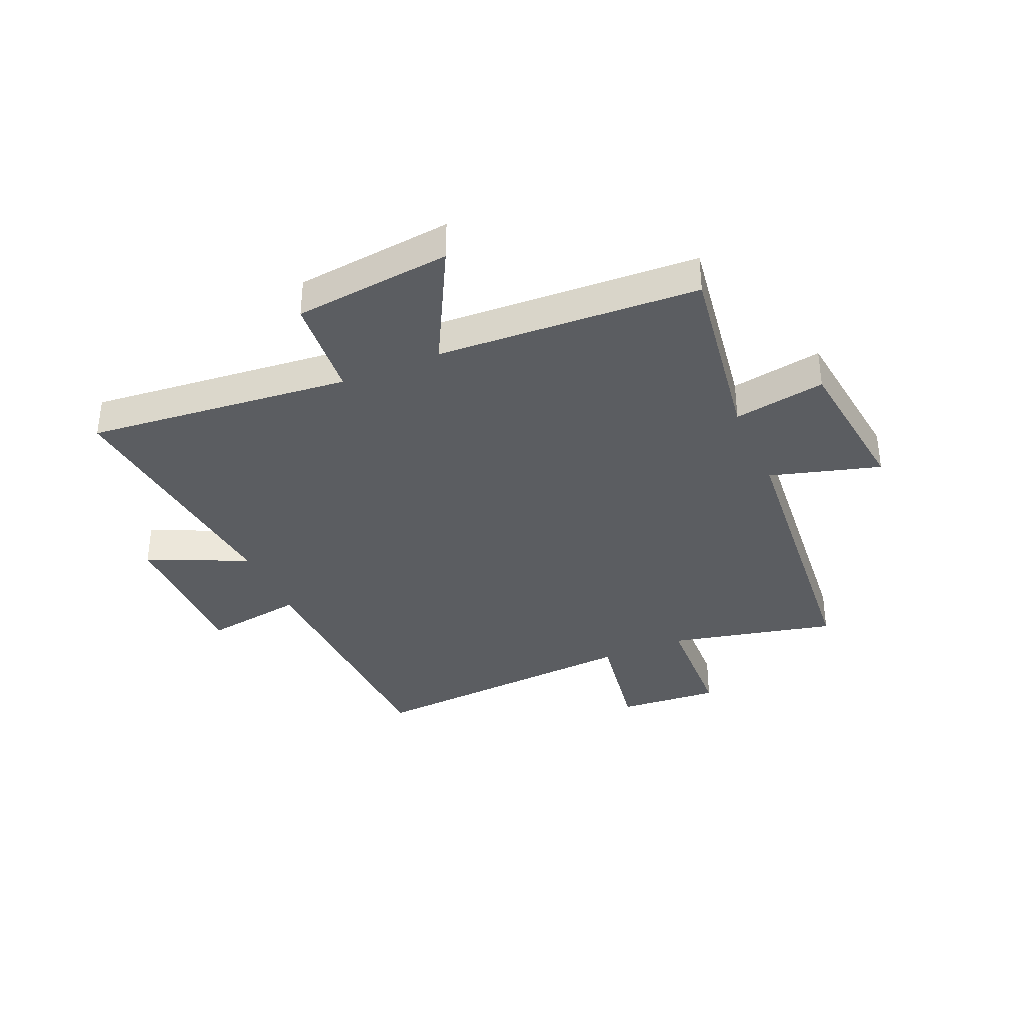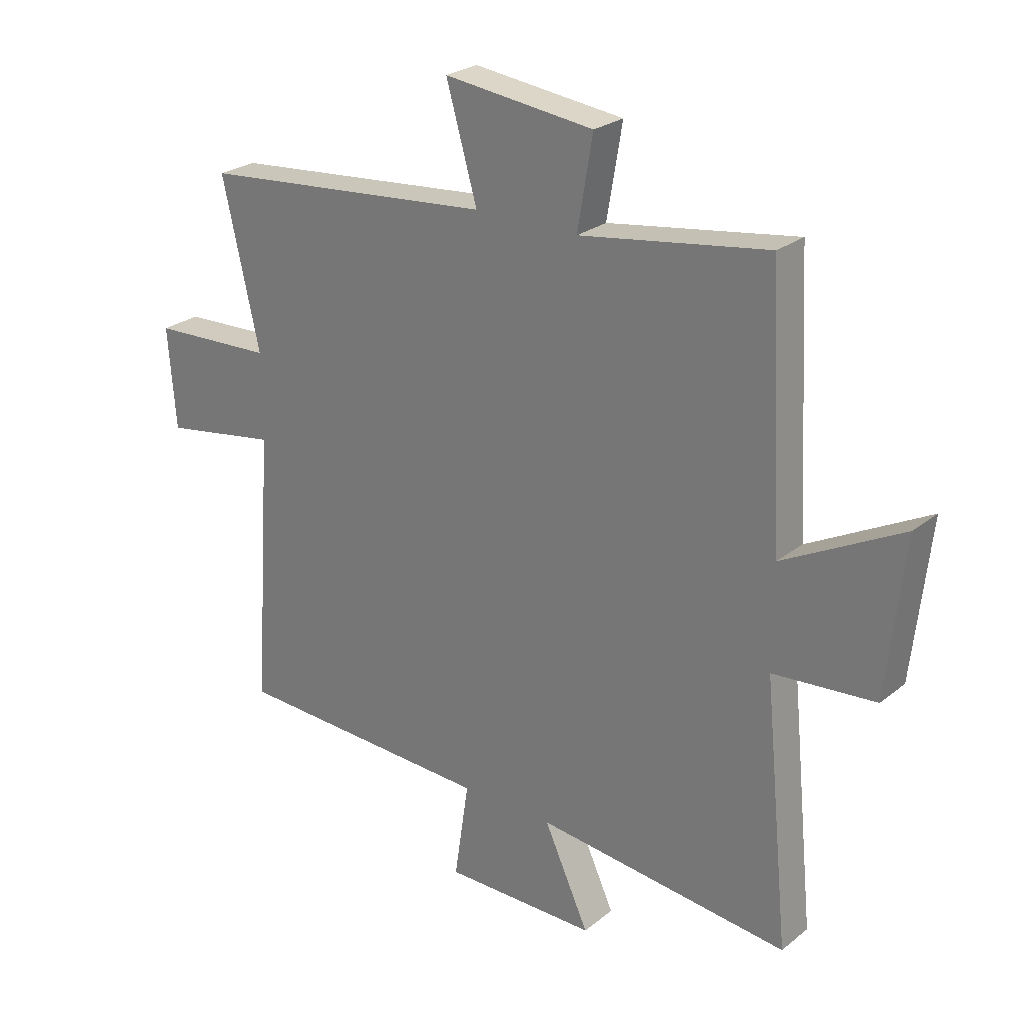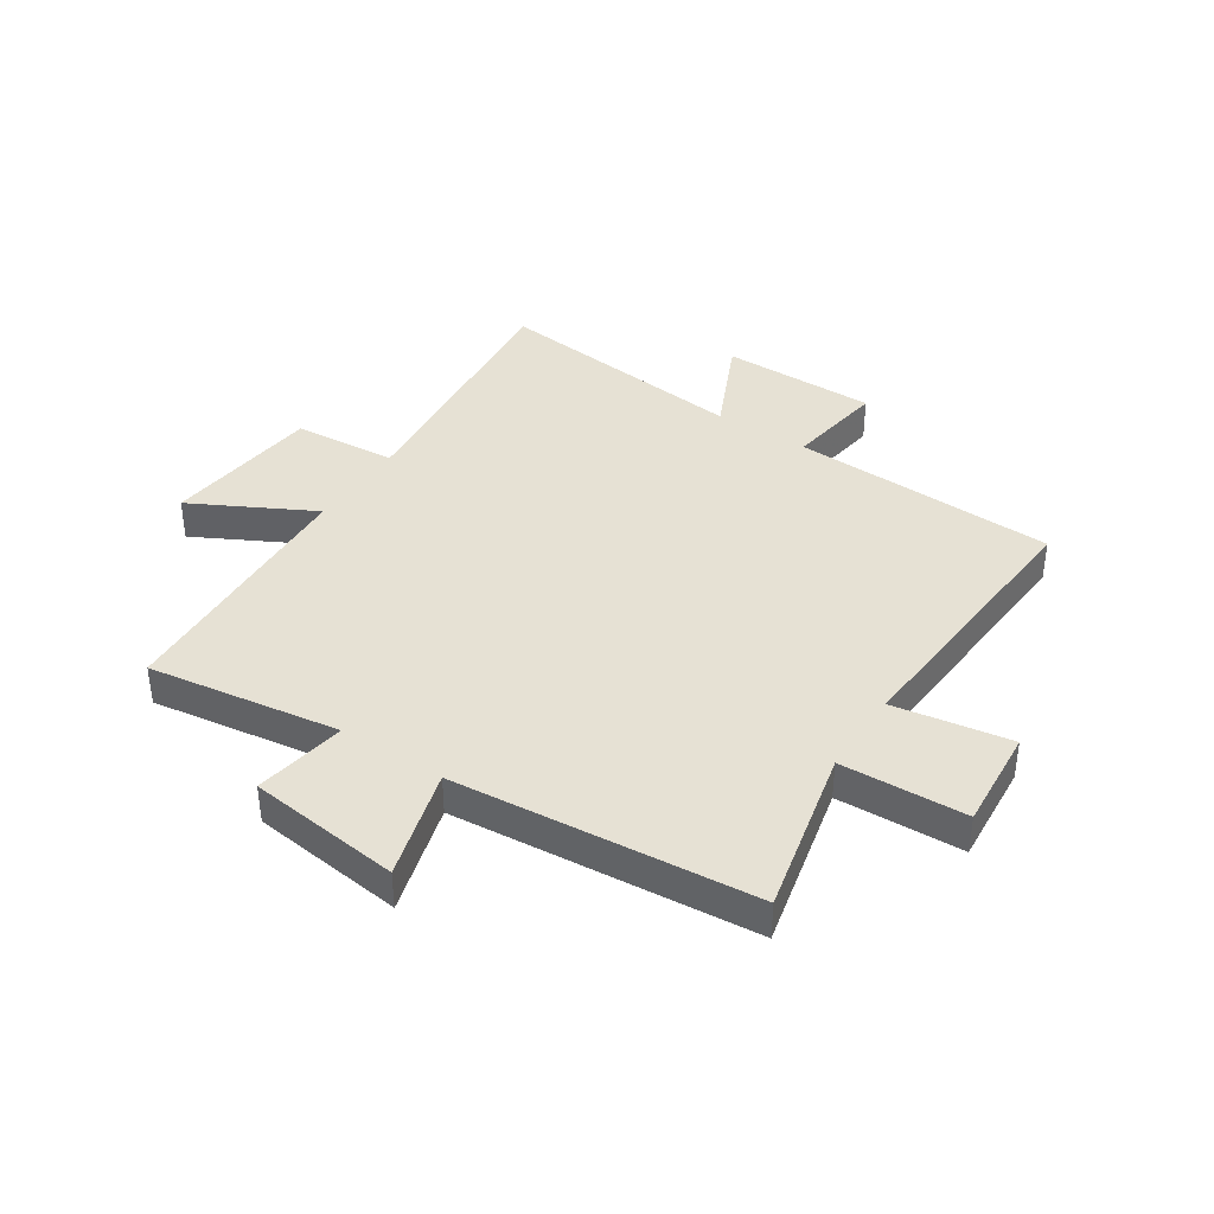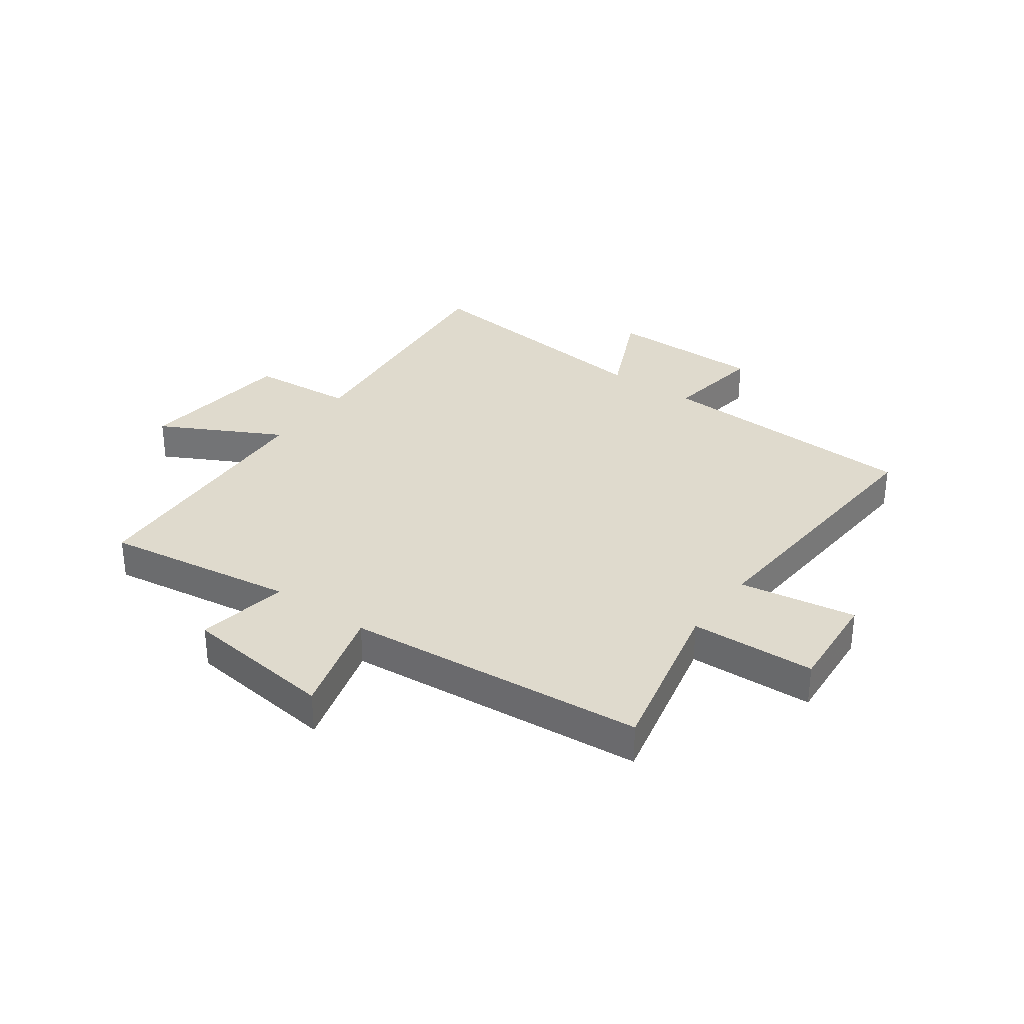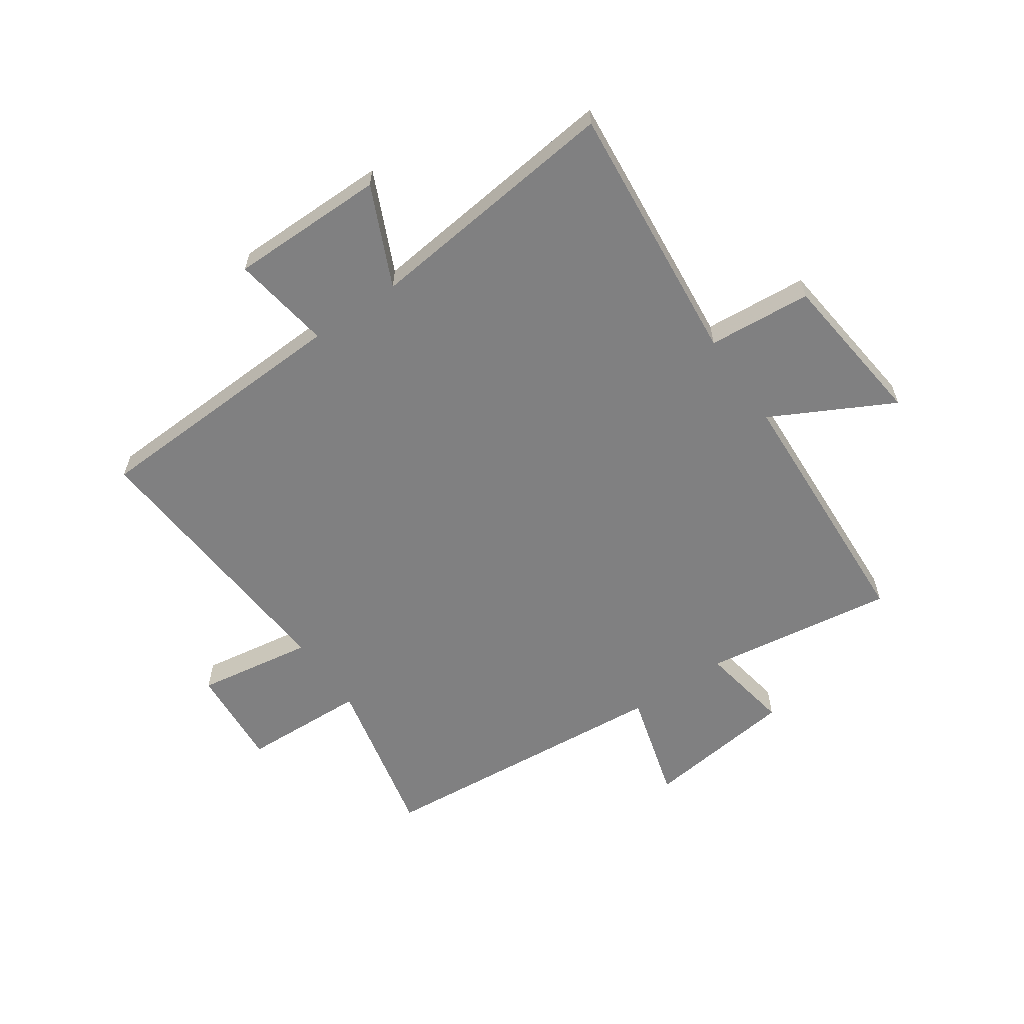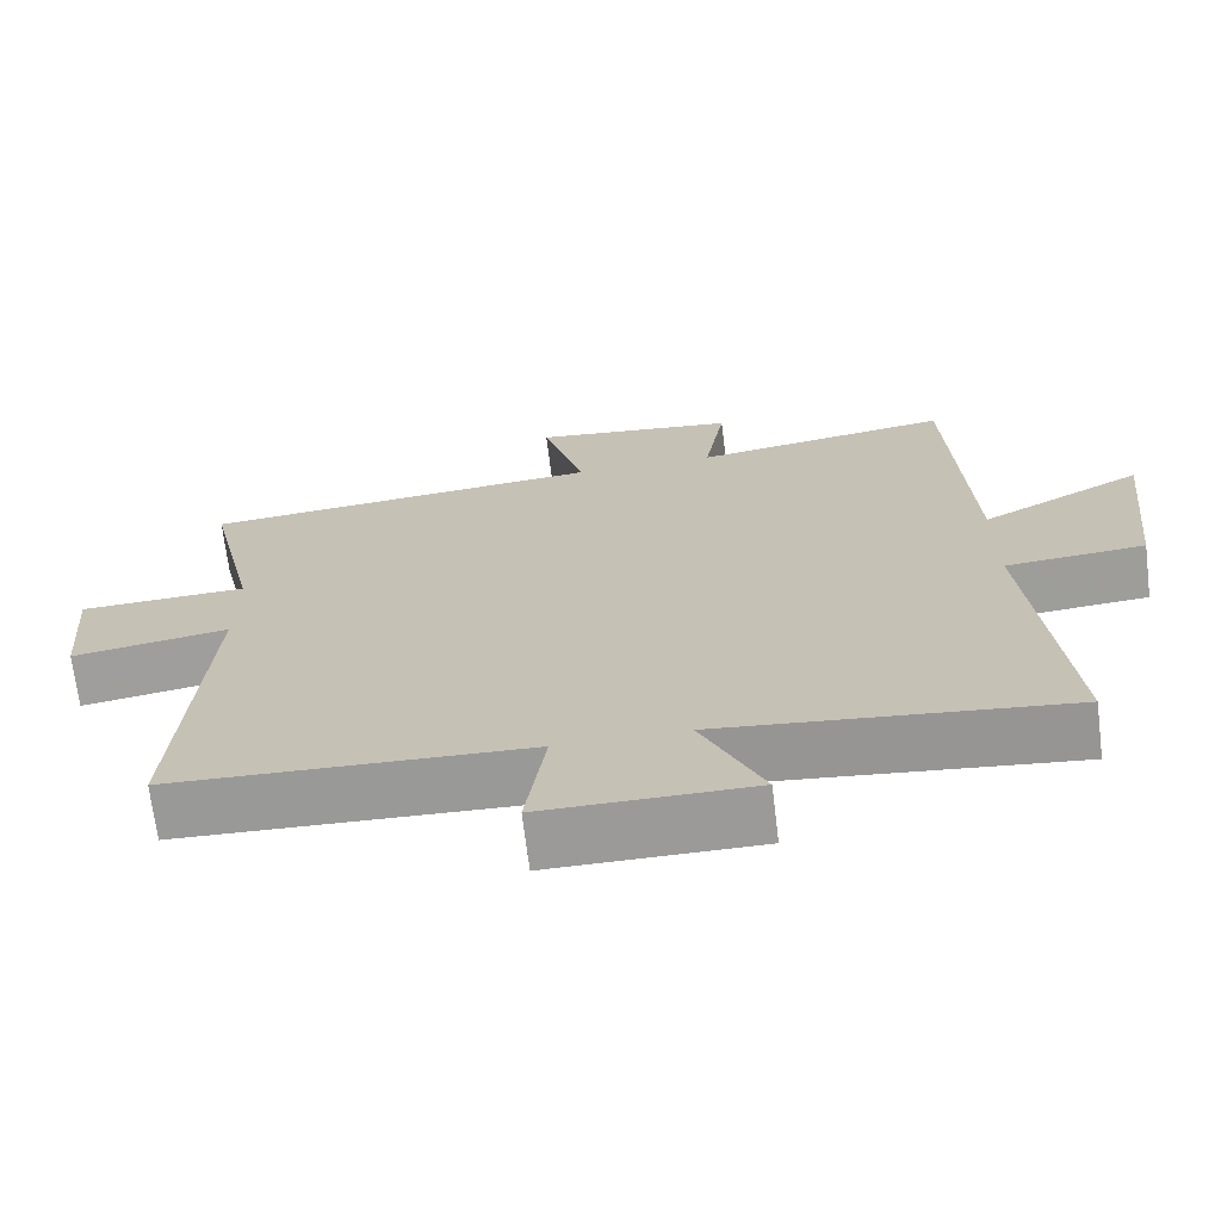
<metadata>
{"format":"obj","ext":"obj","renderer":"f3d","projection":"perspective","resolution":1024,"background":"white","views":[{"elev":-36.2,"azim":-66.6,"up":"+Y"},{"elev":25.3,"azim":-141.5,"up":"+Z"},{"elev":39.2,"azim":33.3,"up":"+Y"},{"elev":32.6,"azim":35.9,"up":"+Y"},{"elev":-60.2,"azim":-145.2,"up":"+Y"},{"elev":-69.4,"azim":-173.0,"up":"+Z"}]}
</metadata>
<code>
v 0.534 0.07 -0.481
v 0.07 0.07 -0.5
v 0.096 0.07 -0.674
v -0.176 0.07 -0.674
v -0.096 0.07 -0.5
v -0.546 0.07 -0.549
v -0.5 0.07 -0.087
v -0.681 0.07 -0.072
v -0.711 0.07 0.204
v -0.5 0.07 0.093
v -0.476 0.07 0.55
v -0.142 0.07 0.5
v -0.169 0.07 0.66
v 0.097 0.07 0.692
v 0.042 0.07 0.5
v 0.566 0.07 0.453
v 0.5 0.07 0.162
v 0.718 0.07 0.153
v 0.704 0.07 -0.025
v 0.5 0.07 0.008
v 0.534 0 -0.481
v 0.07 0 -0.5
v 0.096 0 -0.674
v -0.176 0 -0.674
v -0.096 0 -0.5
v -0.546 0 -0.549
v -0.5 0 -0.087
v -0.681 0 -0.072
v -0.711 0 0.204
v -0.5 0 0.093
v -0.476 0 0.55
v -0.142 0 0.5
v -0.169 0 0.66
v 0.097 0 0.692
v 0.042 0 0.5
v 0.566 0 0.453
v 0.5 0 0.162
v 0.718 0 0.153
v 0.704 0 -0.025
v 0.5 0 0.008
f 17 18 19 20
f 15 16 17
f 15 17 20
f 12 13 14 15
f 20 1 2
f 15 20 2
f 12 15 2
f 12 2 3
f 11 12 3
f 10 11 3
f 7 8 9 10
f 5 6 7
f 5 7 10 3
f 3 4 5
f 40 39 38 37
f 37 36 35
f 40 37 35
f 35 34 33 32
f 22 21 40
f 22 40 35
f 22 35 32
f 23 22 32
f 23 32 31
f 23 31 30
f 30 29 28 27
f 27 26 25
f 23 30 27 25
f 25 24 23
f 1 21 22 2
f 2 22 23 3
f 3 23 24 4
f 4 24 25 5
f 5 25 26 6
f 6 26 27 7
f 7 27 28 8
f 8 28 29 9
f 9 29 30 10
f 10 30 31 11
f 11 31 32 12
f 12 32 33 13
f 13 33 34 14
f 14 34 35 15
f 15 35 36 16
f 16 36 37 17
f 17 37 38 18
f 18 38 39 19
f 19 39 40 20
f 20 40 21 1

</code>
